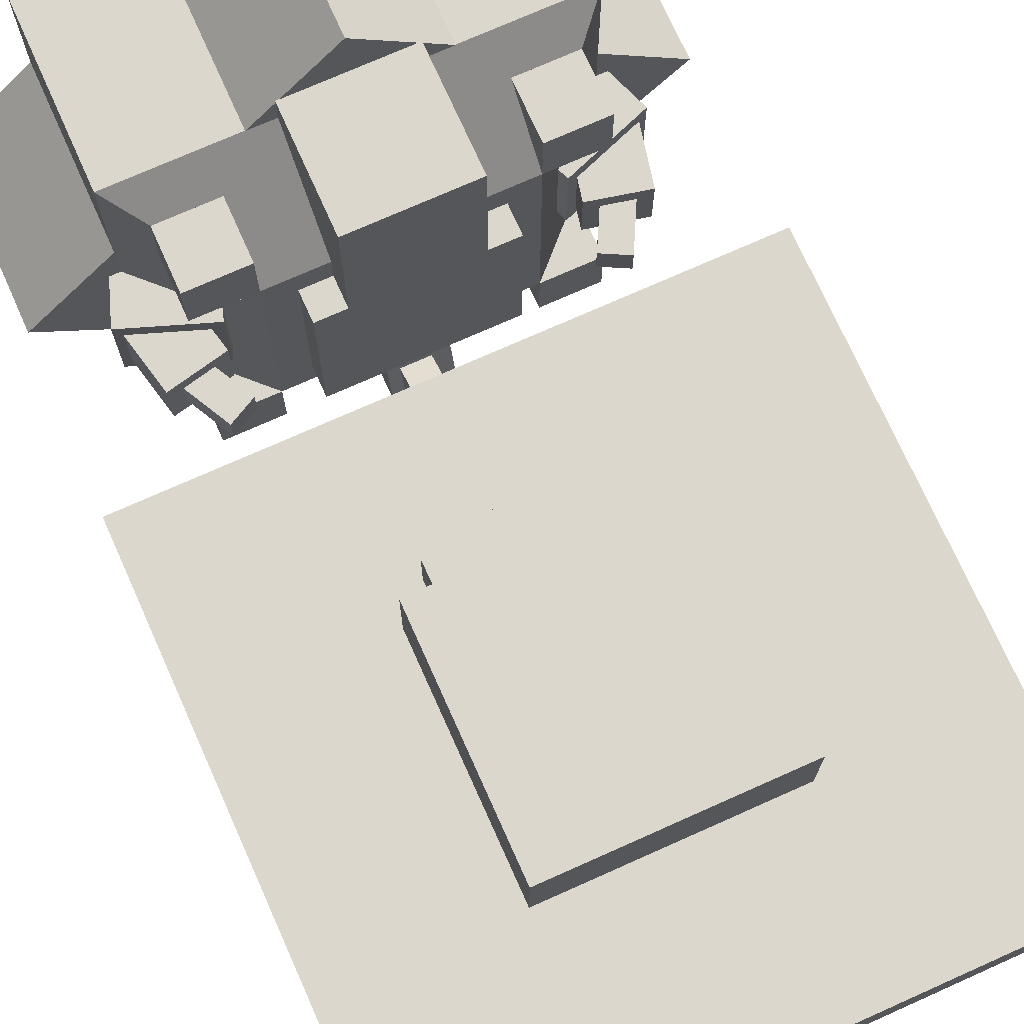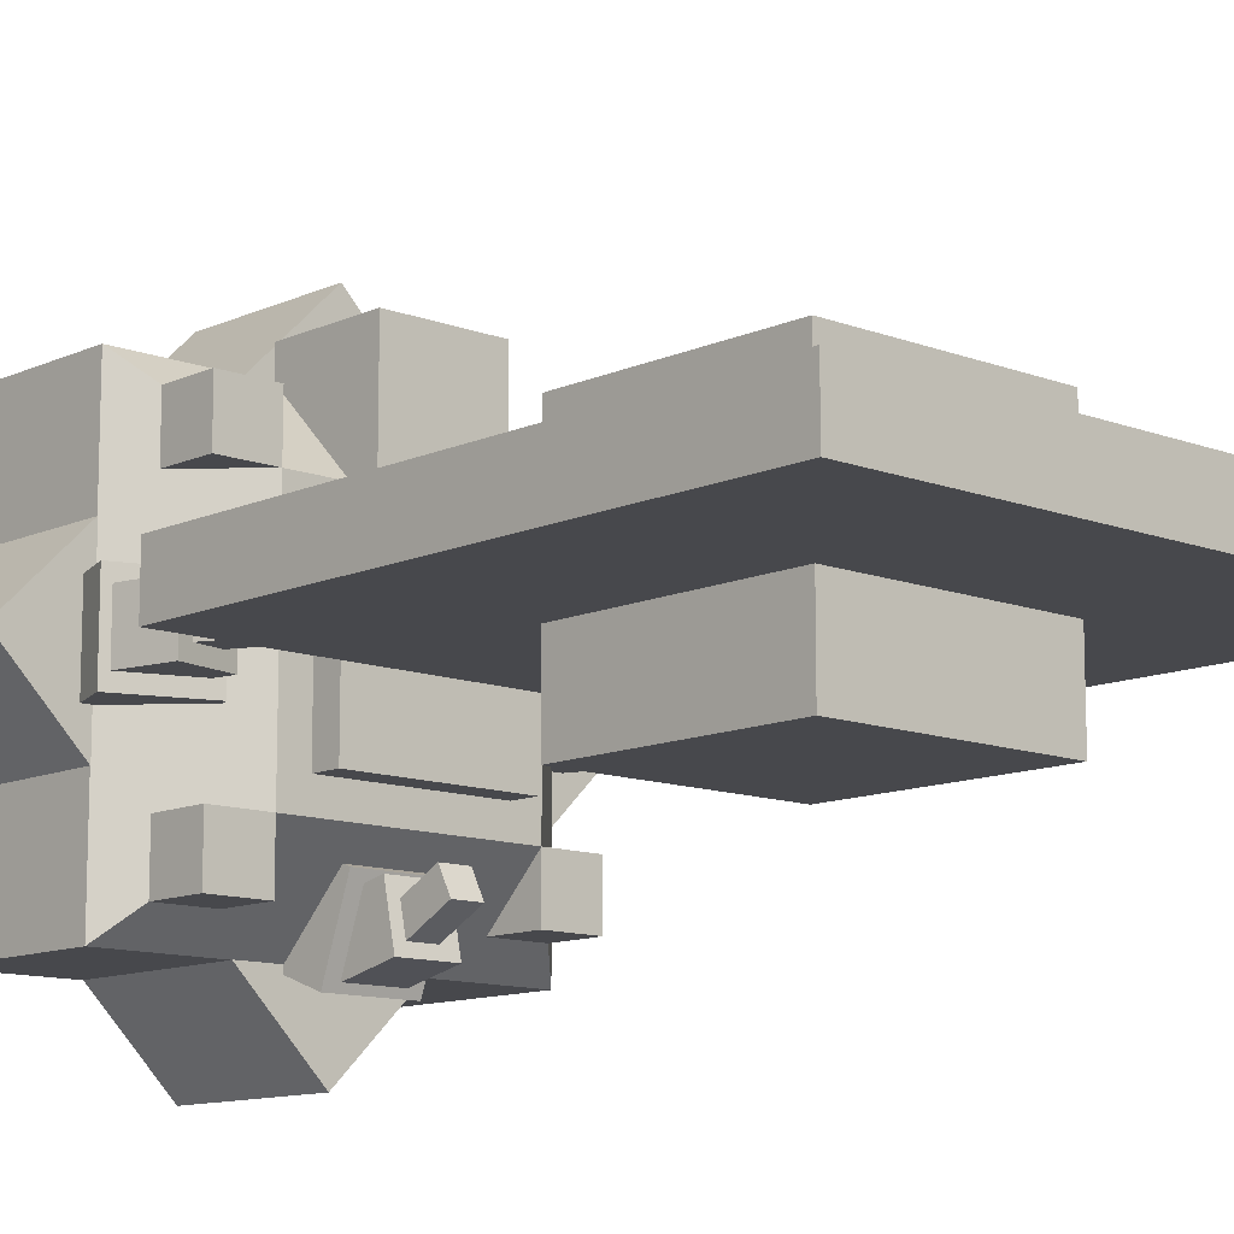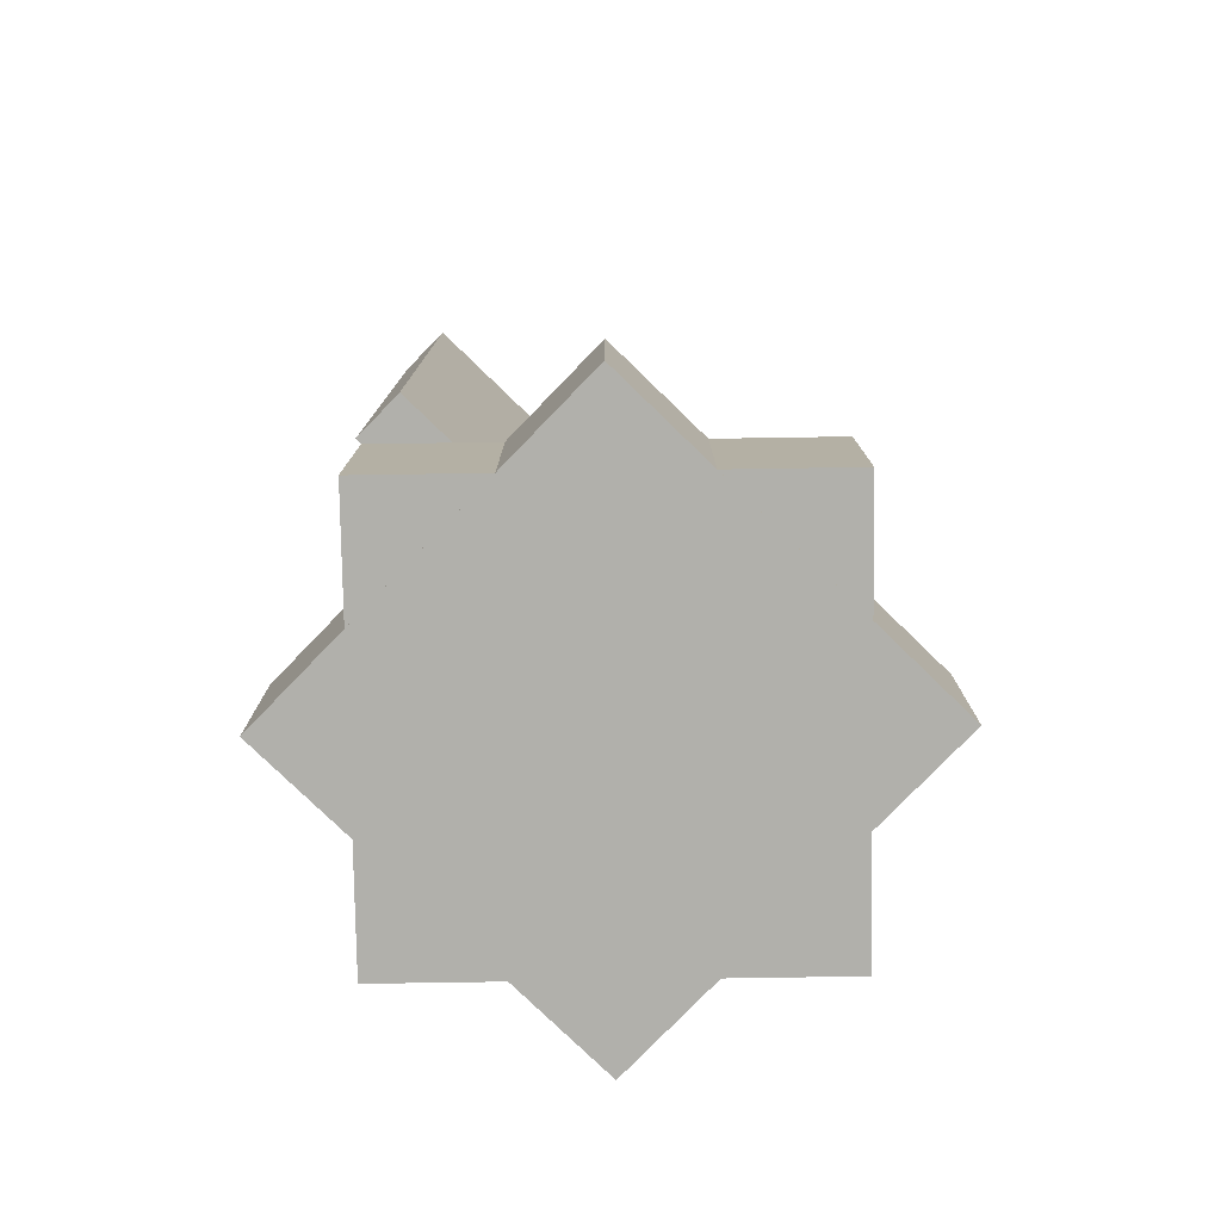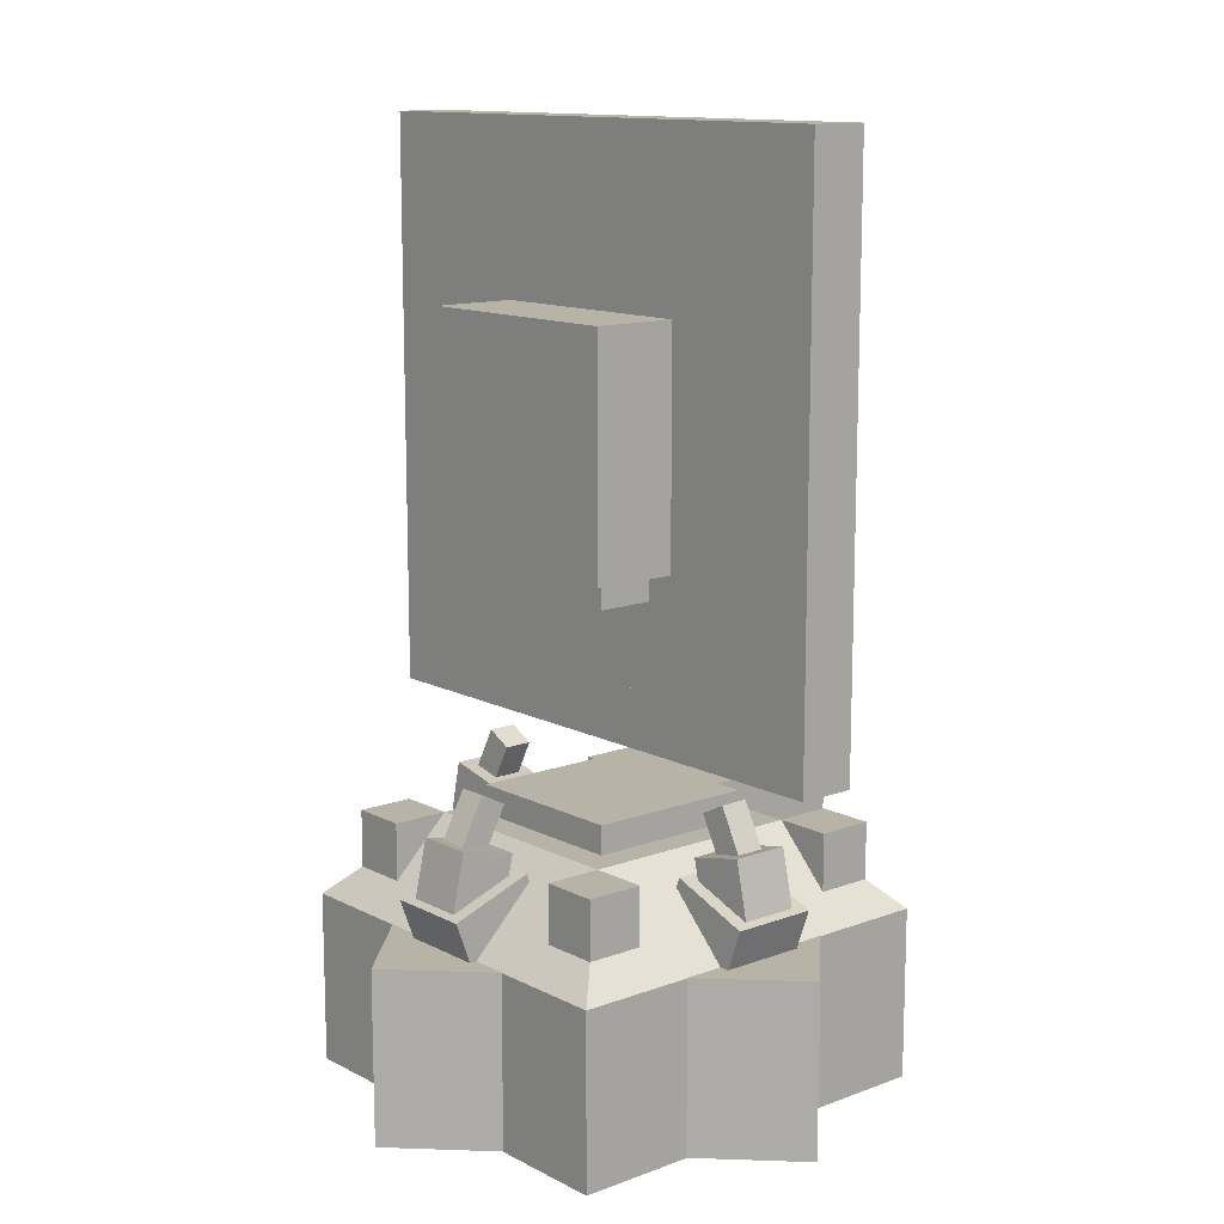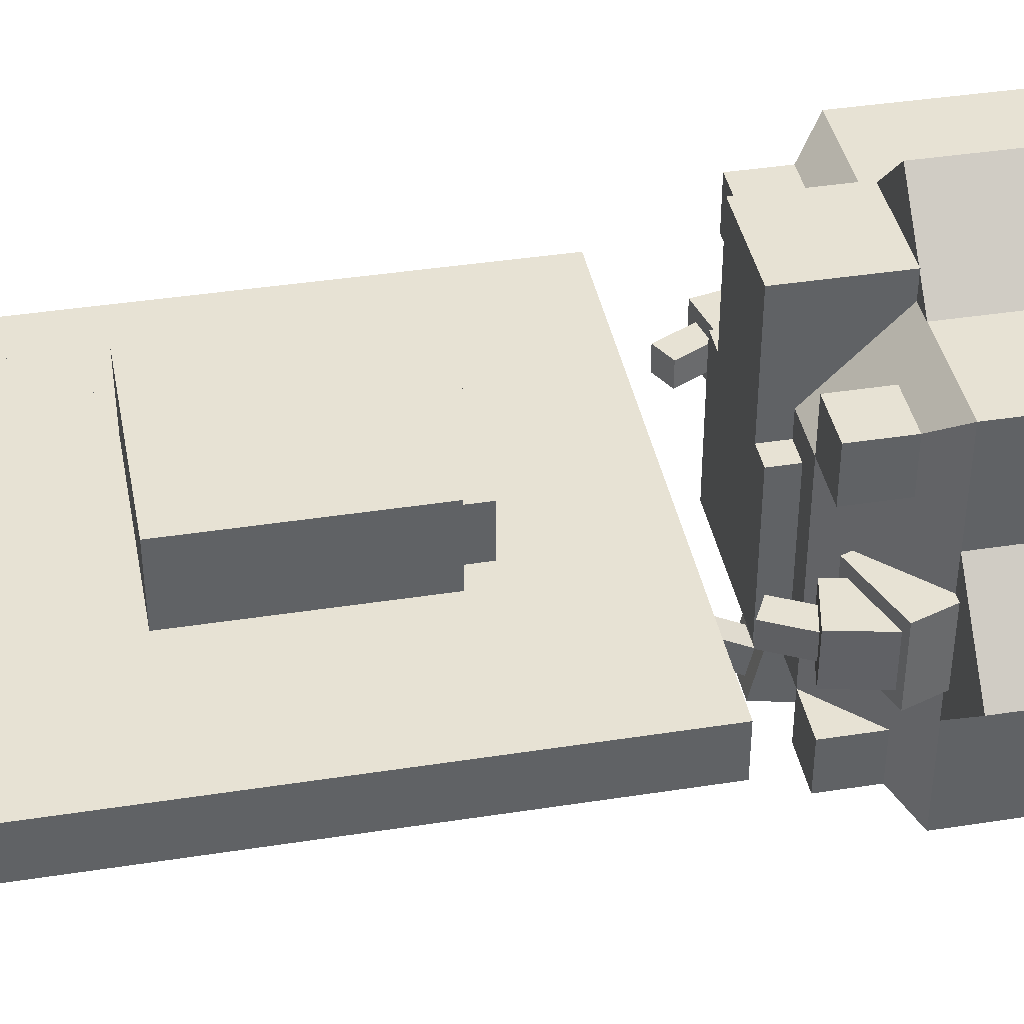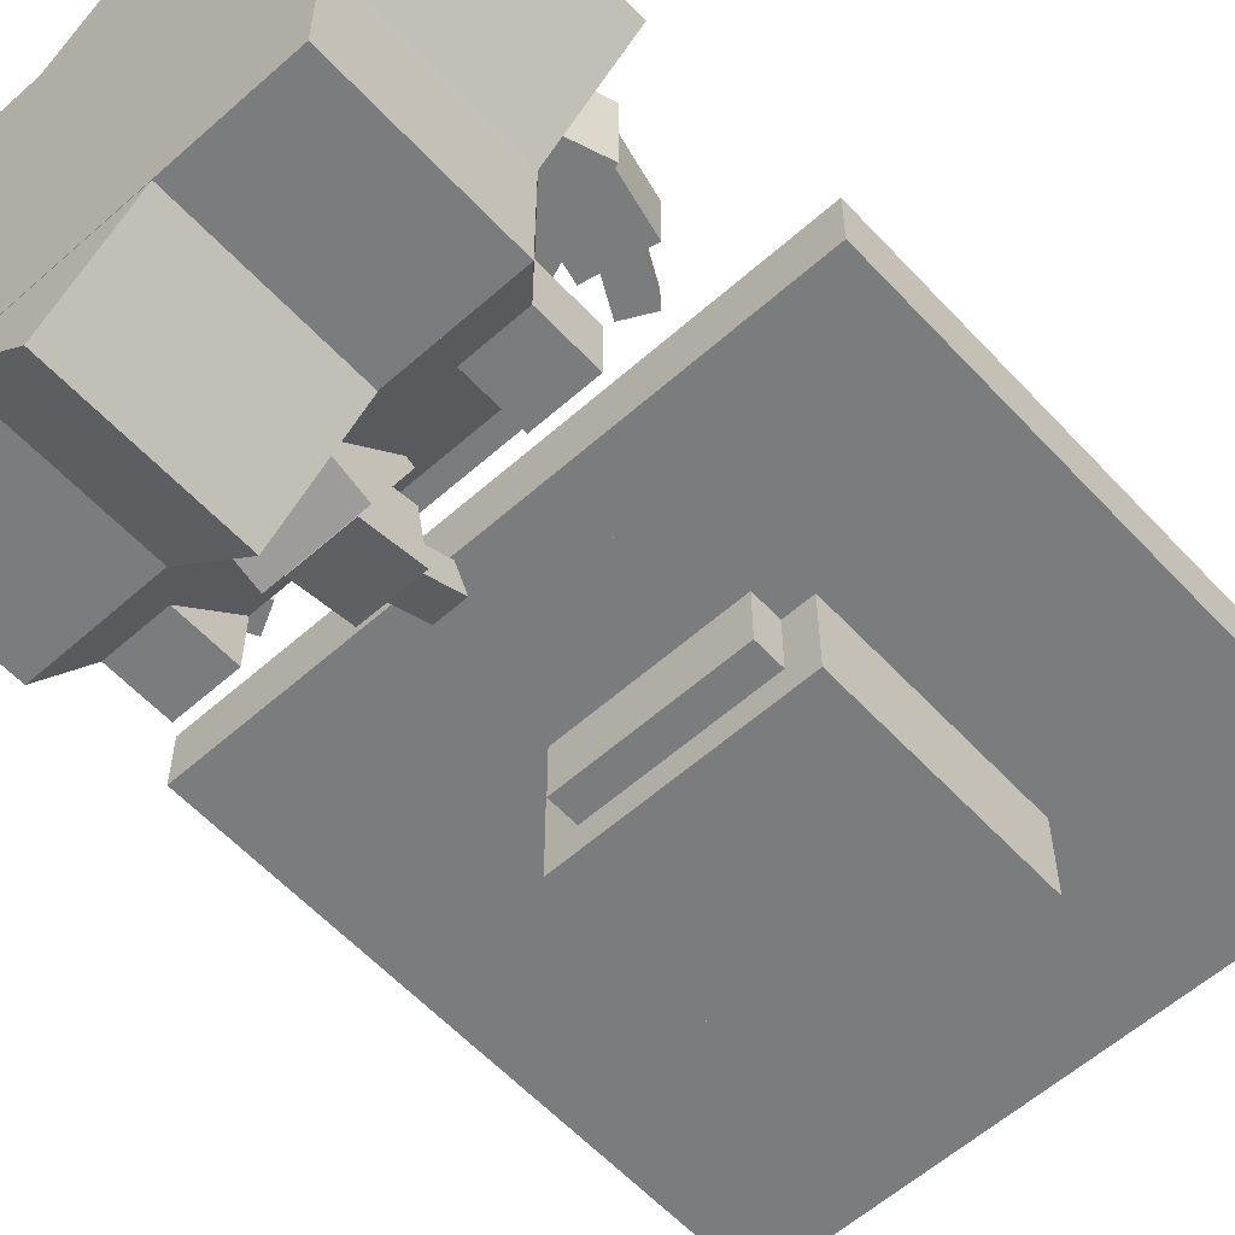
<metadata>
{"format":"obj","ext":"obj","renderer":"f3d","projection":"perspective","resolution":1024,"background":"white","views":[{"elev":73.4,"azim":155.9,"up":"+Z"},{"elev":-11.6,"azim":137.3,"up":"+Z"},{"elev":-78.4,"azim":135.9,"up":"+Y"},{"elev":12.7,"azim":-130.5,"up":"+Y"},{"elev":40.0,"azim":-100.9,"up":"+Z"},{"elev":-58.7,"azim":42.4,"up":"+Z"}]}
</metadata>
<code>
o st1
v 0.9375 0.375 0.9375
v 0.9375 0.375 0.0625
v 0.9375 0 0.9375
v 0.9375 0 0.0625
v 0.0625 0.375 0.0625
v 0.0625 0.375 0.9375
v 0.0625 0 0.0625
v 0.0625 0 0.9375
f 4 7 5 2
f 3 4 2 1
f 8 3 1 6
f 7 8 6 5
f 6 1 2 5
f 7 4 3 8
o st2
v 1.119 0.3756 0.5
v 0.5 0.3756 -0.1187
v 1.119 0.000625 0.5
v 0.5 0.000625 -0.1187
v -0.1187 0.3756 0.5
v 0.5 0.3756 1.119
v -0.1187 0.000625 0.5
v 0.5 0.000625 1.119
f 12 15 13 10
f 11 12 10 9
f 16 11 9 14
f 15 16 14 13
f 14 9 10 13
f 15 12 11 16
o st2
v 0.75 0.5625 0.75
v 0.75 0.5625 0.25
v 0.9375 0.375 0.9375
v 0.9375 0.375 0.0625
v 0.25 0.5625 0.75
v 0.25 0.5625 0.25
v 0.0625 0.375 0.9375
v 0.0625 0.375 0.0625
f 20 18 17 19
f 23 21 22 24
f 17 18 22 21
f 20 19 23 24
f 19 17 21 23
f 24 22 18 20
o st2
v 0.6875 0.625 0.6875
v 0.6875 0.625 0.3125
v 0.6875 0.5625 0.6875
v 0.6875 0.5625 0.3125
v 0.3125 0.625 0.3125
v 0.3125 0.625 0.6875
v 0.3125 0.5625 0.3125
v 0.3125 0.5625 0.6875
f 28 31 29 26
f 27 28 26 25
f 32 27 25 30
f 31 32 30 29
f 30 25 26 29
f 31 28 27 32
o st2
v 0.1855 0.5283 0.5938
v 0.1855 0.5283 0.4062
v 0.2282 0.4108 0.5938
v 0.2282 0.4108 0.4062
v 0.009278 0.4642 0.4062
v 0.009278 0.4642 0.5938
v 0.05203 0.3467 0.4062
v 0.05203 0.3467 0.5938
f 36 39 37 34
f 35 36 34 33
f 40 35 33 38
f 39 40 38 37
f 38 33 34 37
f 39 36 35 40
o st4
v 0.5875 0.5283 0.1917
v 0.5875 0.4642 0.01553
v 0.5875 0.4108 0.2345
v 0.5875 0.3467 0.05828
v 0.4 0.4642 0.01553
v 0.4 0.5283 0.1917
v 0.4 0.3467 0.05828
v 0.4 0.4108 0.2345
f 44 47 45 42
f 43 44 42 41
f 48 43 41 46
f 47 48 46 45
f 46 41 42 45
f 47 44 43 48
o st3
v 0.9907 0.4642 0.5938
v 0.9907 0.4642 0.4062
v 0.948 0.3467 0.5938
v 0.948 0.3467 0.4062
v 0.8145 0.5283 0.4062
v 0.8145 0.5283 0.5938
v 0.7718 0.4108 0.4062
v 0.7718 0.4108 0.5938
f 52 55 53 50
f 51 52 50 49
f 56 51 49 54
f 55 56 54 53
f 54 49 50 53
f 55 52 51 56
o st3
v 0.1745 0.5662 0.5625
v 0.1745 0.5662 0.4375
v 0.1475 0.4442 0.5625
v 0.1475 0.4442 0.4375
v 0.05251 0.5933 0.4375
v 0.05251 0.5933 0.5625
v 0.02545 0.4713 0.4375
v 0.02545 0.4713 0.5625
f 60 63 61 58
f 59 60 58 57
f 64 59 57 62
f 63 64 62 61
f 62 57 58 61
f 63 60 59 64
o st4
v 0.25 0.5625 0.25
v 0.25 0.5625 0.125
v 0.25 0.4375 0.25
v 0.25 0.4375 0.125
v 0.125 0.5625 0.125
v 0.125 0.5625 0.25
v 0.125 0.4375 0.125
v 0.125 0.4375 0.25
f 68 71 69 66
f 67 68 66 65
f 72 67 65 70
f 71 72 70 69
f 70 65 66 69
f 71 68 67 72
o st5
v 0.25 0.5625 0.875
v 0.25 0.5625 0.75
v 0.25 0.4375 0.875
v 0.25 0.4375 0.75
v 0.125 0.5625 0.75
v 0.125 0.5625 0.875
v 0.125 0.4375 0.75
v 0.125 0.4375 0.875
f 76 79 77 74
f 75 76 74 73
f 80 75 73 78
f 79 80 78 77
f 78 73 74 77
f 79 76 75 80
o st6
v 0.875 0.5625 0.875
v 0.875 0.5625 0.75
v 0.875 0.4375 0.875
v 0.875 0.4375 0.75
v 0.75 0.5625 0.75
v 0.75 0.5625 0.875
v 0.75 0.4375 0.75
v 0.75 0.4375 0.875
f 84 87 85 82
f 83 84 82 81
f 88 83 81 86
f 87 88 86 85
f 86 81 82 85
f 87 84 83 88
o st7
v 0.875 0.5625 0.25
v 0.875 0.5625 0.125
v 0.875 0.4375 0.25
v 0.875 0.4375 0.125
v 0.75 0.5625 0.125
v 0.75 0.5625 0.25
v 0.75 0.4375 0.125
v 0.75 0.4375 0.25
f 92 95 93 90
f 91 92 90 89
f 96 91 89 94
f 95 96 94 93
f 94 89 90 93
f 95 92 91 96
o st5
v 0.5563 0.5662 0.1808
v 0.5563 0.5933 0.05876
v 0.5563 0.4442 0.1537
v 0.5563 0.4713 0.0317
v 0.4313 0.5933 0.05876
v 0.4313 0.5662 0.1808
v 0.4313 0.4713 0.0317
v 0.4313 0.4442 0.1537
f 100 103 101 98
f 99 100 98 97
f 104 99 97 102
f 103 104 102 101
f 102 97 98 101
f 103 100 99 104
o st4
v 0.9475 0.5933 0.5625
v 0.9475 0.5933 0.4375
v 0.9745 0.4713 0.5625
v 0.9745 0.4713 0.4375
v 0.8255 0.5662 0.4375
v 0.8255 0.5662 0.5625
v 0.8525 0.4442 0.4375
v 0.8525 0.4442 0.5625
f 108 111 109 106
f 107 108 106 105
f 112 107 105 110
f 111 112 110 109
f 110 105 106 109
f 111 108 107 112
o st4
v 0.1851 0.6492 0.5312
v 0.1851 0.6492 0.4688
v 0.1274 0.5383 0.5312
v 0.1274 0.5383 0.4688
v 0.1297 0.678 0.4688
v 0.1297 0.678 0.5312
v 0.07195 0.5672 0.4688
v 0.07195 0.5672 0.5312
f 116 119 117 114
f 115 116 114 113
f 120 115 113 118
f 119 120 118 117
f 118 113 114 117
f 119 116 115 120
o st6
v 0.5312 0.6578 0.1905
v 0.5312 0.6867 0.1351
v 0.5312 0.547 0.1328
v 0.5312 0.5758 0.07739
v 0.4688 0.6867 0.1351
v 0.4688 0.6578 0.1905
v 0.4688 0.5758 0.07739
v 0.4688 0.547 0.1328
f 124 127 125 122
f 123 124 122 121
f 128 123 121 126
f 127 128 126 125
f 126 121 122 125
f 127 124 123 128
o st5
v 0.8703 0.678 0.5312
v 0.8703 0.678 0.4688
v 0.928 0.5672 0.5312
v 0.928 0.5672 0.4688
v 0.8149 0.6492 0.4688
v 0.8149 0.6492 0.5312
v 0.8726 0.5383 0.4688
v 0.8726 0.5383 0.5312
f 132 135 133 130
f 131 132 130 129
f 136 131 129 134
f 135 136 134 133
f 134 129 130 133
f 135 132 131 136
o st4
v 0.875 1.75 0.5625
v 0.875 1.75 0.4375
v 0.875 1 0.5625
v 0.875 1 0.4375
v 0.125 1.75 0.4375
v 0.125 1.75 0.5625
v 0.125 1 0.4375
v 0.125 1 0.5625
f 140 143 141 138
f 139 140 138 137
f 144 139 137 142
f 143 144 142 141
f 142 137 138 141
f 143 140 139 144
o st3
v 1 1.875 0.5625
v 1 1.875 0.4375
v 1 0.875 0.5625
v 1 0.875 0.4375
v 0 1.875 0.4375
v 0 1.875 0.5625
v 0 0.875 0.4375
v 0 0.875 0.5625
f 148 151 149 146
f 147 148 146 145
f 152 147 145 150
f 151 152 150 149
f 150 145 146 149
f 151 148 147 152
o st4
v 1.125 2 0.5625
v 1.125 2 0.4375
v 1.125 0.75 0.5625
v 1.125 0.75 0.4375
v -0.125 2 0.4375
v -0.125 2 0.5625
v -0.125 0.75 0.4375
v -0.125 0.75 0.5625
f 156 159 157 154
f 155 156 154 153
f 160 155 153 158
f 159 160 158 157
f 158 153 154 157
f 159 156 155 160
o st3
v 0.65 1.531 0.6562
v 0.65 1.531 0.3438
v 0.65 1.219 0.6562
v 0.65 1.219 0.3438
v 0.3375 1.531 0.3438
v 0.3375 1.531 0.6562
v 0.3375 1.219 0.3438
v 0.3375 1.219 0.6562
f 164 167 165 162
f 163 164 162 161
f 168 163 161 166
f 167 168 166 165
f 166 161 162 165
f 167 164 163 168
o st2
v 0.75 1.625 0.75
v 0.75 1.625 0.25
v 0.75 1.125 0.75
v 0.75 1.125 0.25
v 0.25 1.625 0.25
v 0.25 1.625 0.75
v 0.25 1.125 0.25
v 0.25 1.125 0.75
f 172 175 173 170
f 171 172 170 169
f 176 171 169 174
f 175 176 174 173
f 174 169 170 173
f 175 172 171 176
o st3
v 0.6875 1.125 0.6875
v 0.6875 1.125 0.3125
v 0.6875 1.062 0.6875
v 0.6875 1.062 0.3125
v 0.3125 1.125 0.3125
v 0.3125 1.125 0.6875
v 0.3125 1.062 0.3125
v 0.3125 1.062 0.6875
f 180 183 181 178
f 179 180 178 177
f 184 179 177 182
f 183 184 182 181
f 182 177 178 181
f 183 180 179 184
o cube
v 0.625 0.625 1
v 0.625 0.625 0.8125
v 0.625 0.375 1
v 0.625 0.375 0.8125
v 0.375 0.625 0.8125
v 0.375 0.625 1
v 0.375 0.375 0.8125
v 0.375 0.375 1
f 188 191 189 186
f 187 188 186 185
f 192 187 185 190
f 191 192 190 189
f 190 185 186 189
f 191 188 187 192
o cube
v 0.625 0.625 0.8125
v 0.625 0.625 0.6875
v 0.625 0.375 0.8125
v 0.625 0.375 0.6875
v 0.375 0.625 0.6875
v 0.375 0.625 0.8125
v 0.375 0.375 0.6875
v 0.375 0.375 0.8125
f 196 199 197 194
f 195 196 194 193
f 200 195 193 198
f 199 200 198 197
f 198 193 194 197
f 199 196 195 200

</code>
